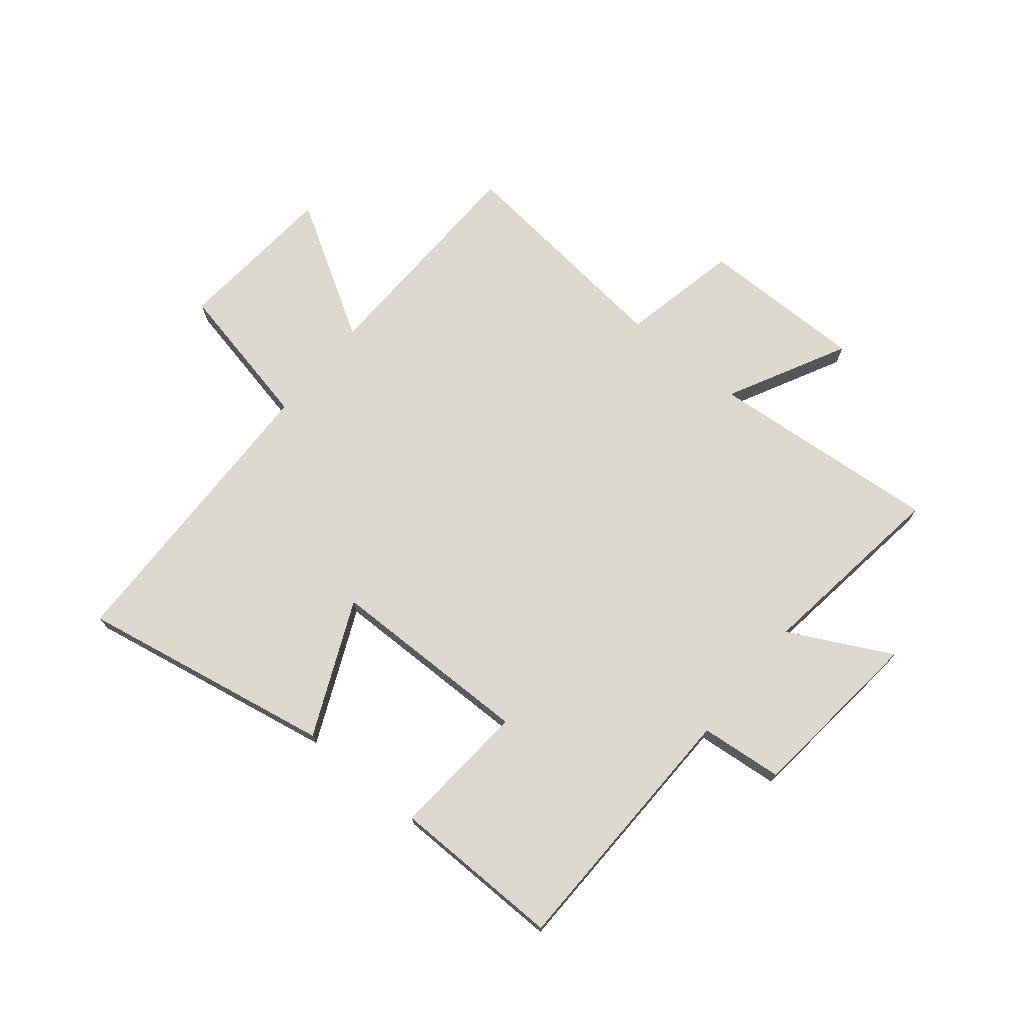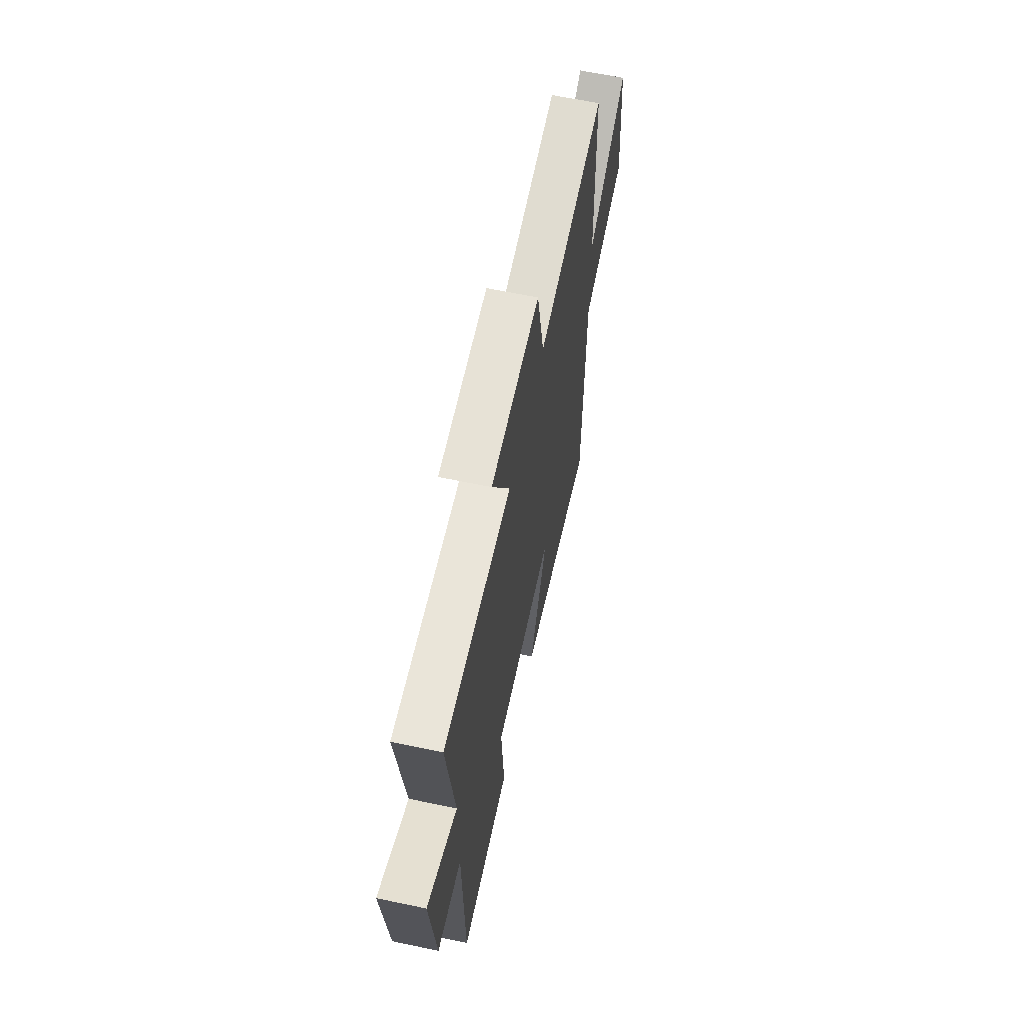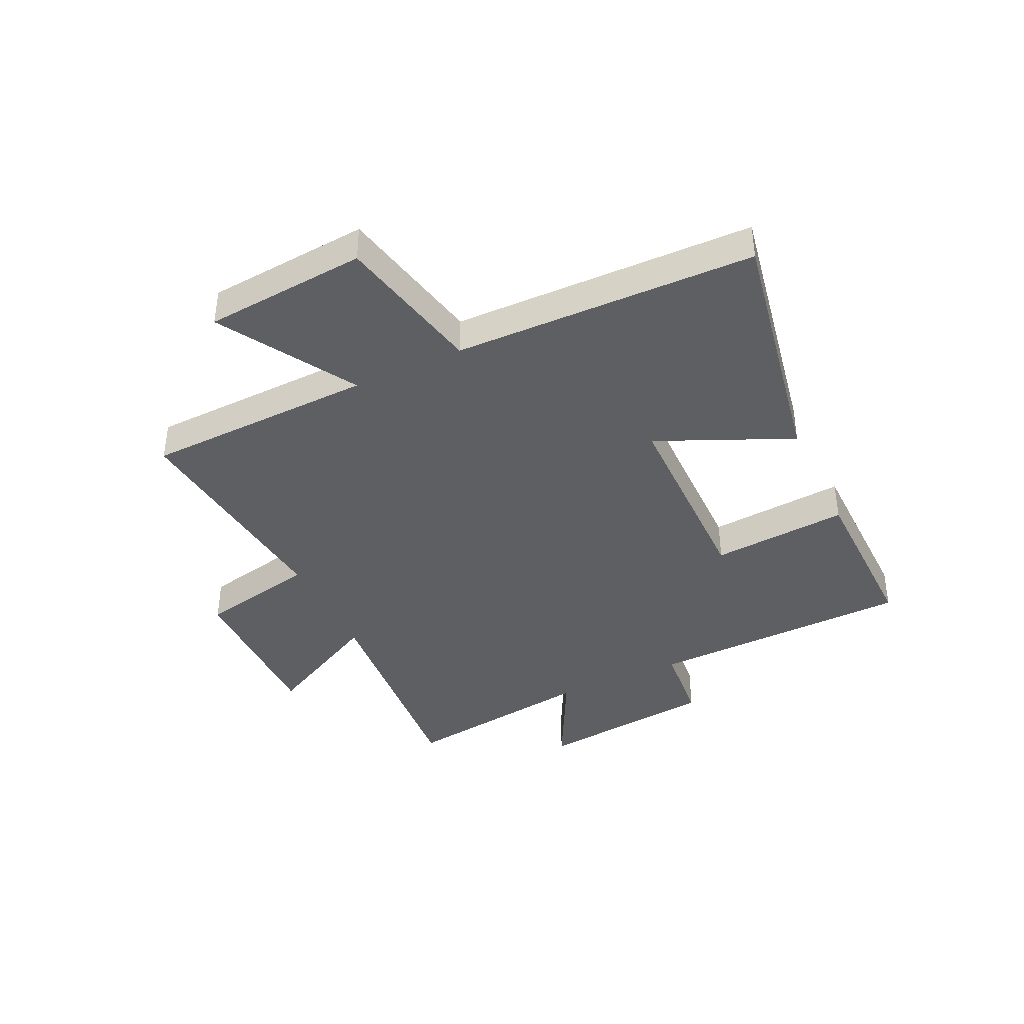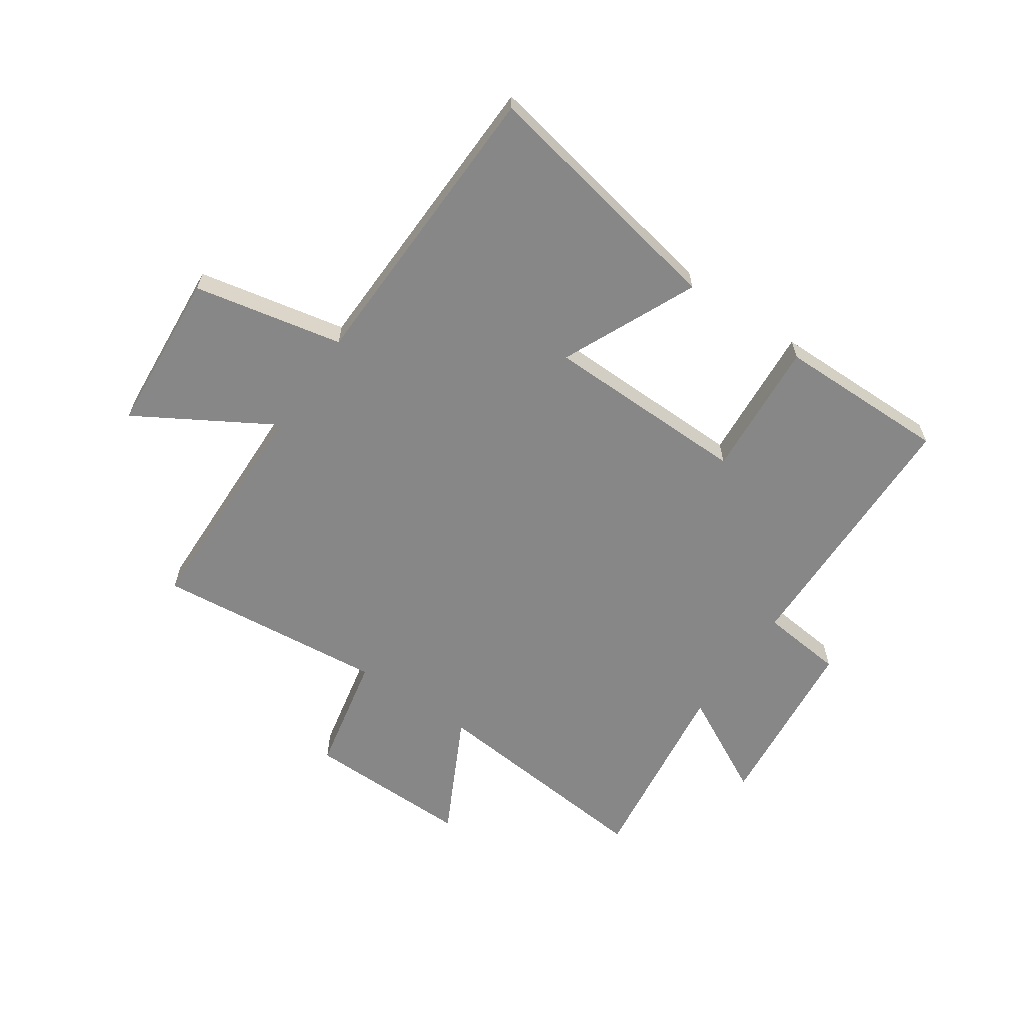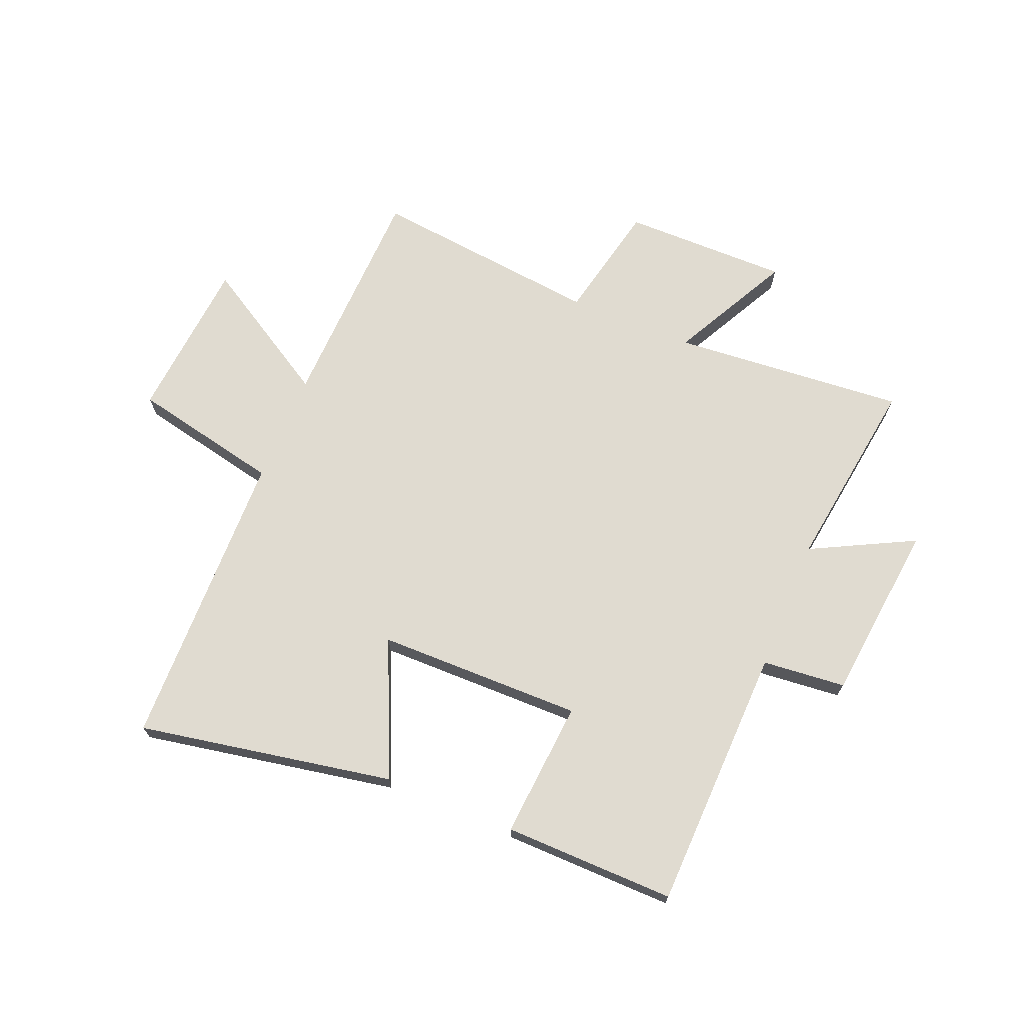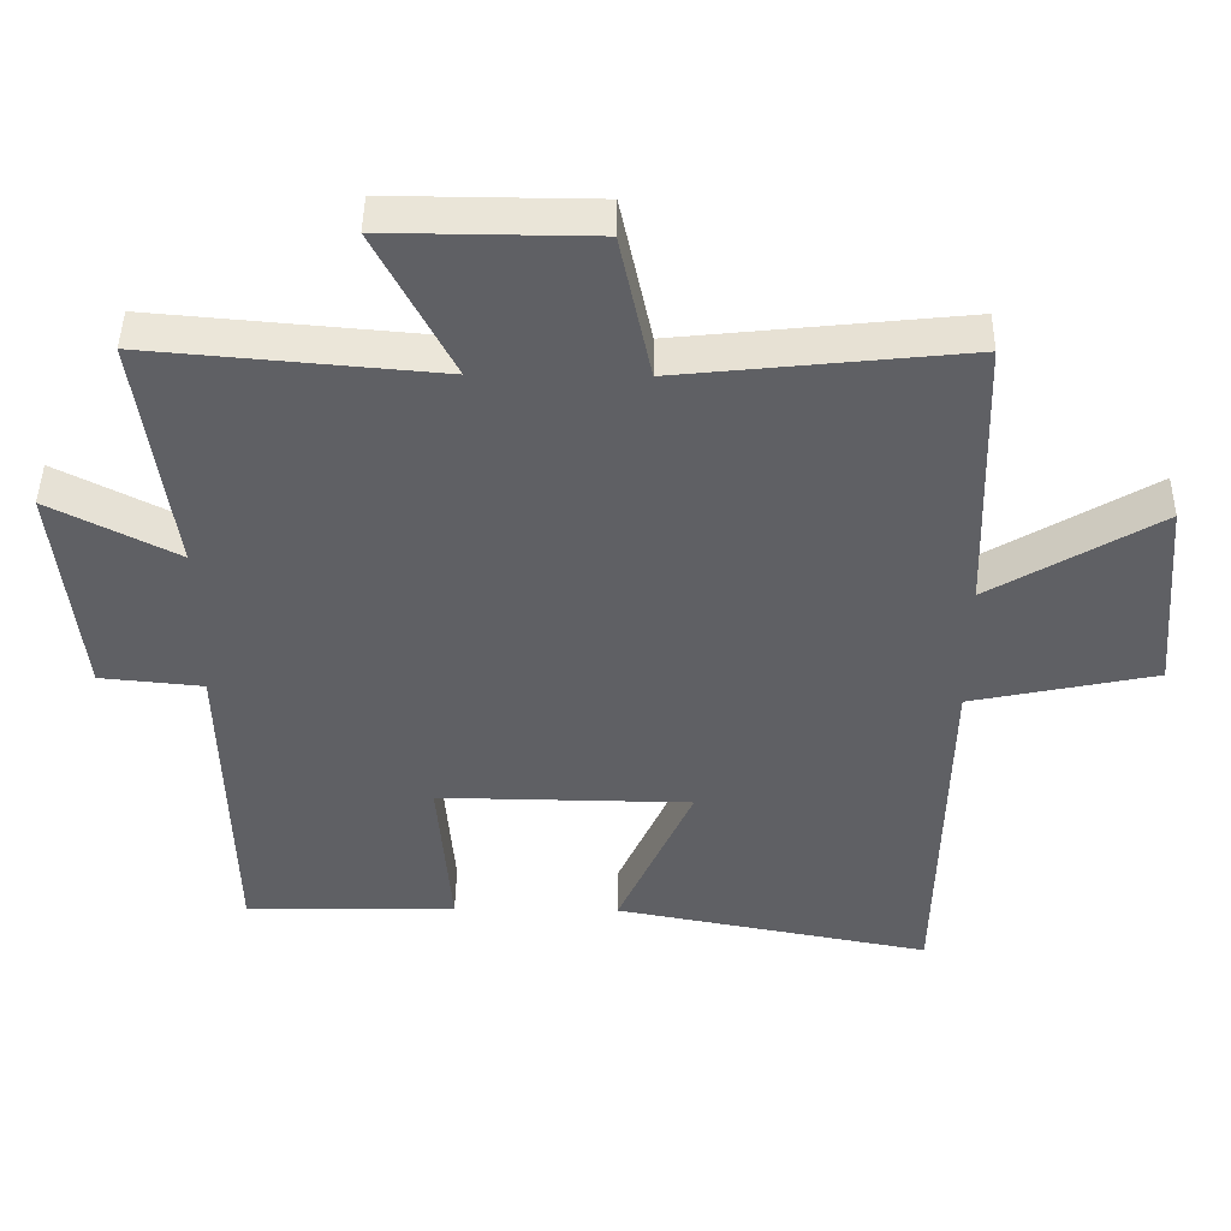
<metadata>
{"format":"obj","ext":"obj","renderer":"f3d","projection":"perspective","resolution":1024,"background":"white","views":[{"elev":72.6,"azim":-140.7,"up":"+Y"},{"elev":63.3,"azim":-78.0,"up":"+Z"},{"elev":-40.0,"azim":115.4,"up":"+Y"},{"elev":-62.4,"azim":145.3,"up":"+Y"},{"elev":69.9,"azim":-157.5,"up":"+Y"},{"elev":45.0,"azim":0.8,"up":"+Z"}]}
</metadata>
<code>
v -0.489 0.07 -0.504
v -0.5 0.07 -0.042
v -0.645 0.07 -0.028
v -0.679 0.07 0.286
v -0.5 0.07 0.194
v -0.547 0.07 0.535
v -0.14 0.07 0.5
v -0.248 0.07 0.709
v 0.042 0.07 0.707
v 0.086 0.07 0.5
v 0.488 0.07 0.543
v 0.5 0.07 0.141
v 0.736 0.07 0.282
v 0.76 0.07 -0.002
v 0.5 0.07 -0.057
v 0.489 0.07 -0.583
v 0.044 0.07 -0.5
v 0.149 0.07 -0.264
v -0.209 0.07 -0.26
v -0.19 0.07 -0.5
v -0.489 0 -0.504
v -0.5 0 -0.042
v -0.645 0 -0.028
v -0.679 0 0.286
v -0.5 0 0.194
v -0.547 0 0.535
v -0.14 0 0.5
v -0.248 0 0.709
v 0.042 0 0.707
v 0.086 0 0.5
v 0.488 0 0.543
v 0.5 0 0.141
v 0.736 0 0.282
v 0.76 0 -0.002
v 0.5 0 -0.057
v 0.489 0 -0.583
v 0.044 0 -0.5
v 0.149 0 -0.264
v -0.209 0 -0.26
v -0.19 0 -0.5
f 19 20 1 2
f 18 19 2
f 15 16 17 18
f 15 18 2
f 12 13 14 15
f 15 2 3
f 12 15 3
f 11 12 3
f 10 11 3
f 7 8 9 10
f 7 10 3
f 5 6 7
f 5 7 3
f 3 4 5
f 22 21 40 39
f 22 39 38
f 38 37 36 35
f 22 38 35
f 35 34 33 32
f 23 22 35
f 23 35 32
f 23 32 31
f 23 31 30
f 30 29 28 27
f 23 30 27
f 27 26 25
f 23 27 25
f 25 24 23
f 1 21 22 2
f 2 22 23 3
f 3 23 24 4
f 4 24 25 5
f 5 25 26 6
f 6 26 27 7
f 7 27 28 8
f 8 28 29 9
f 9 29 30 10
f 10 30 31 11
f 11 31 32 12
f 12 32 33 13
f 13 33 34 14
f 14 34 35 15
f 15 35 36 16
f 16 36 37 17
f 17 37 38 18
f 18 38 39 19
f 19 39 40 20
f 20 40 21 1

</code>
